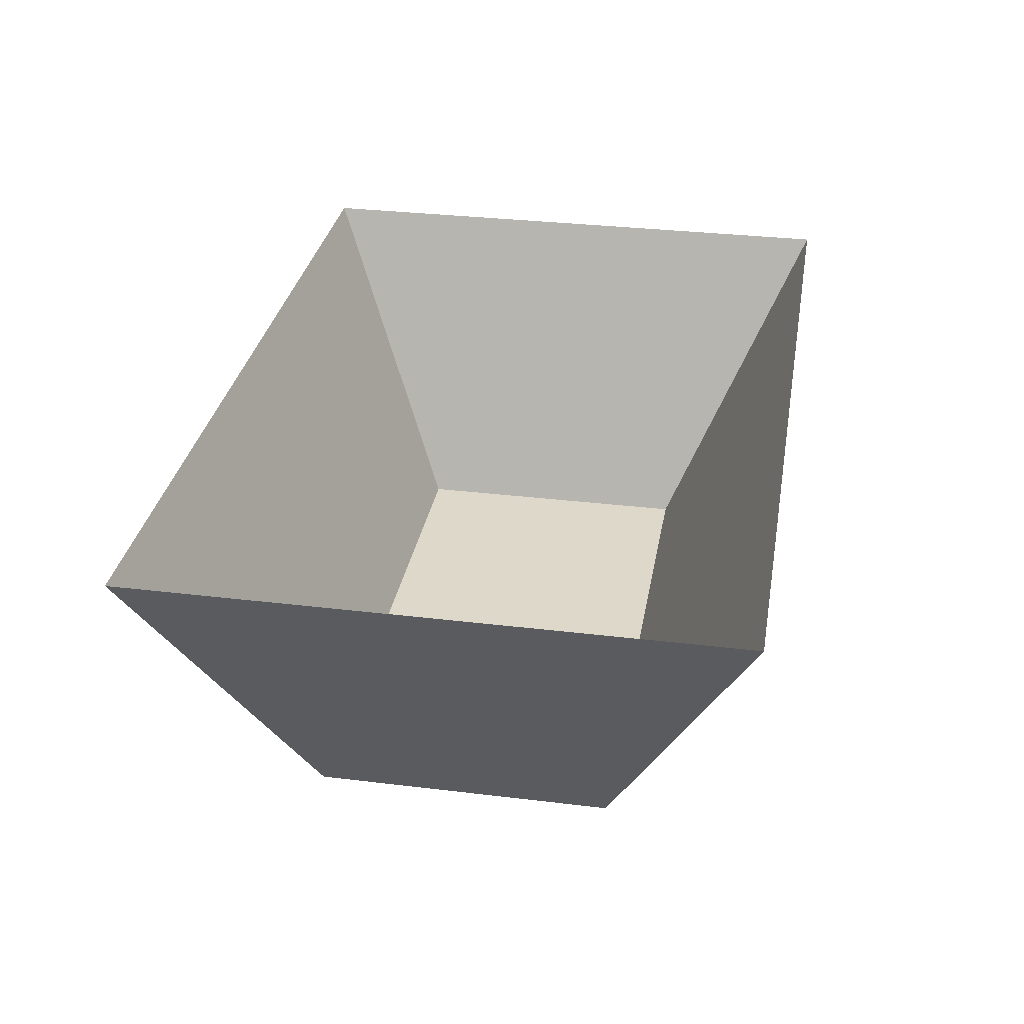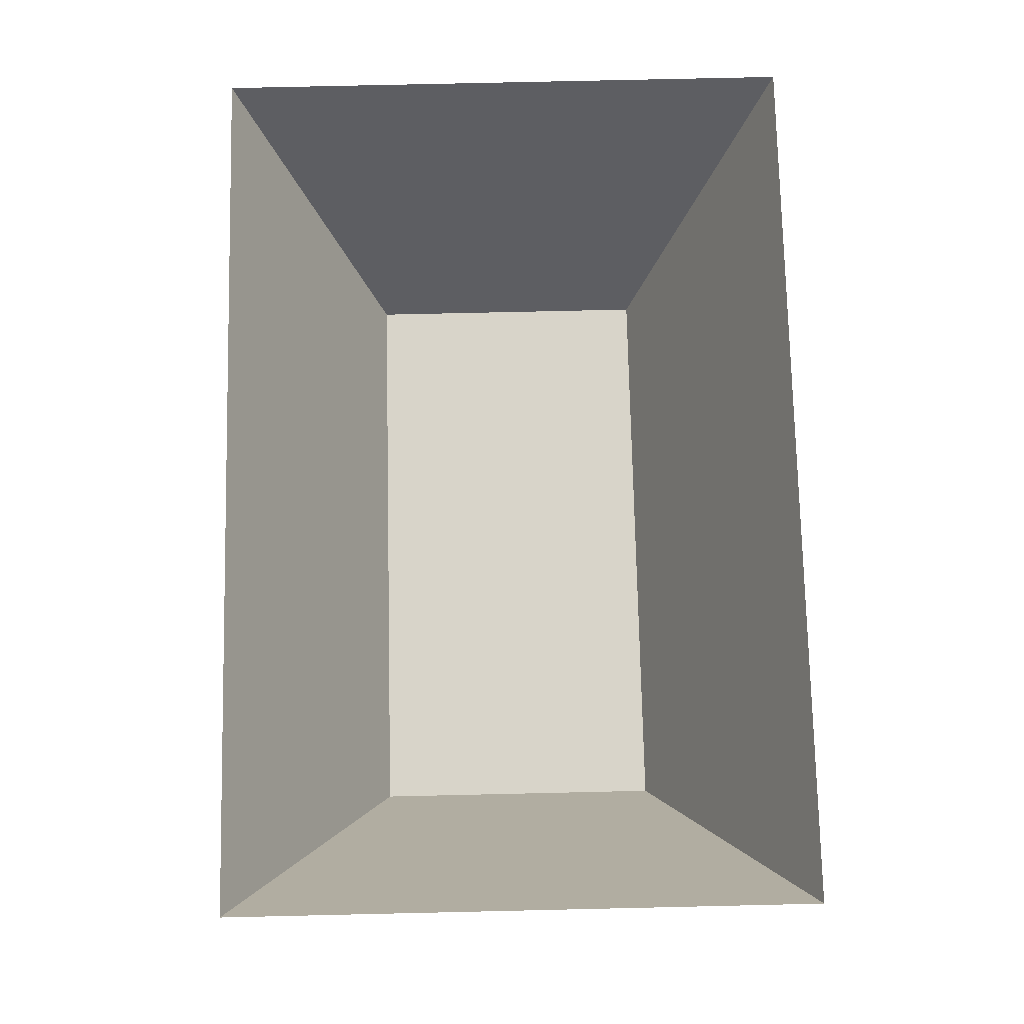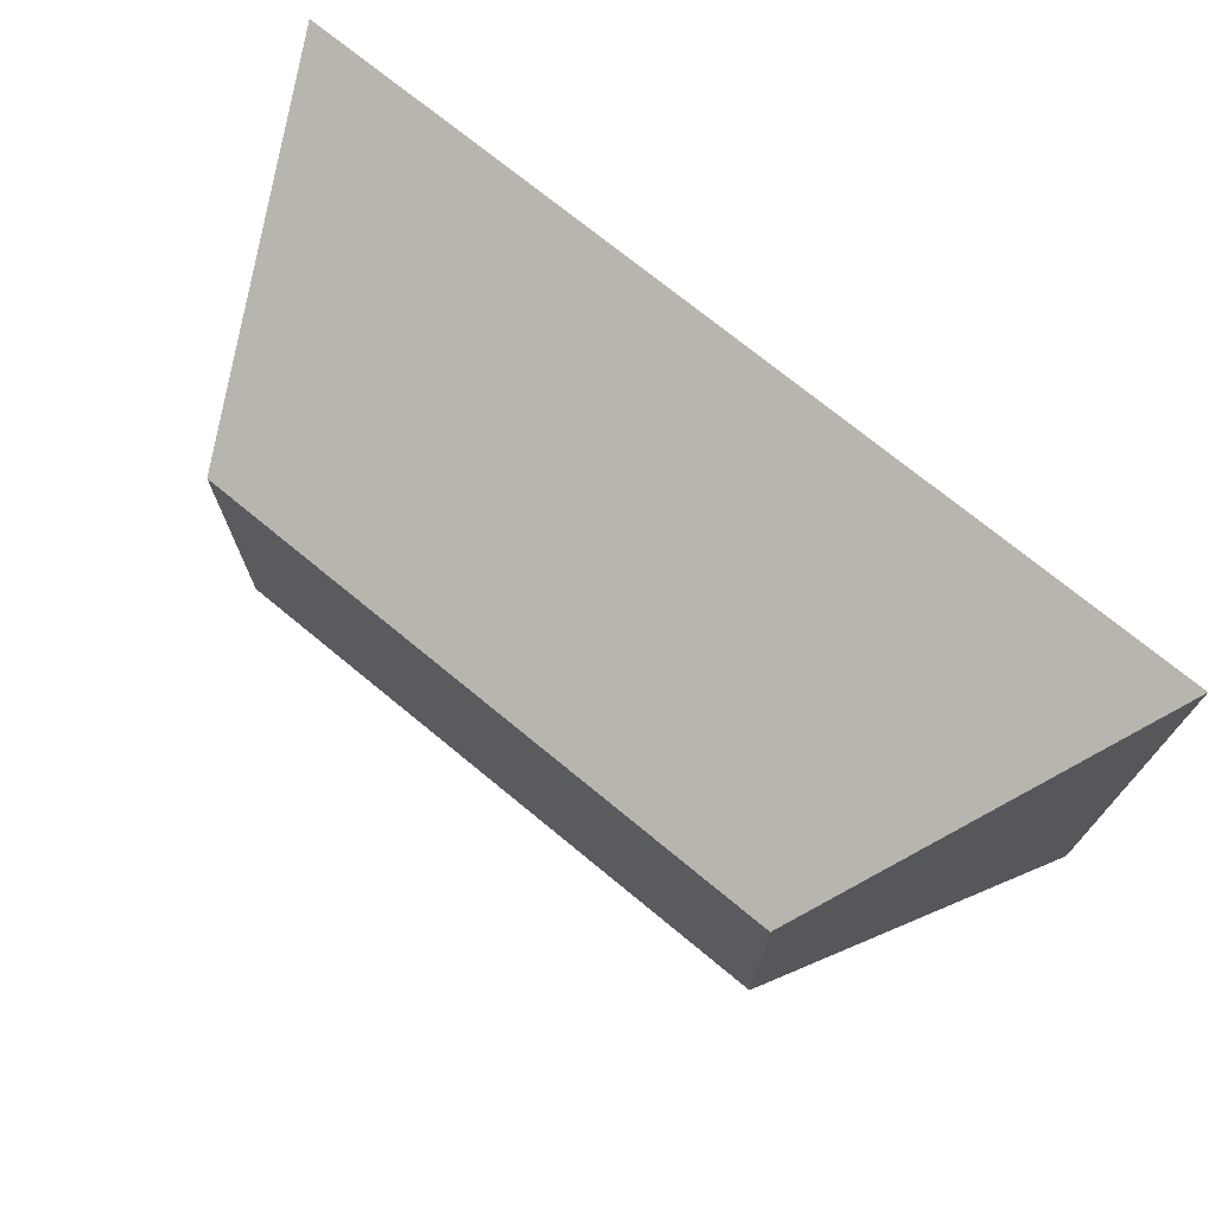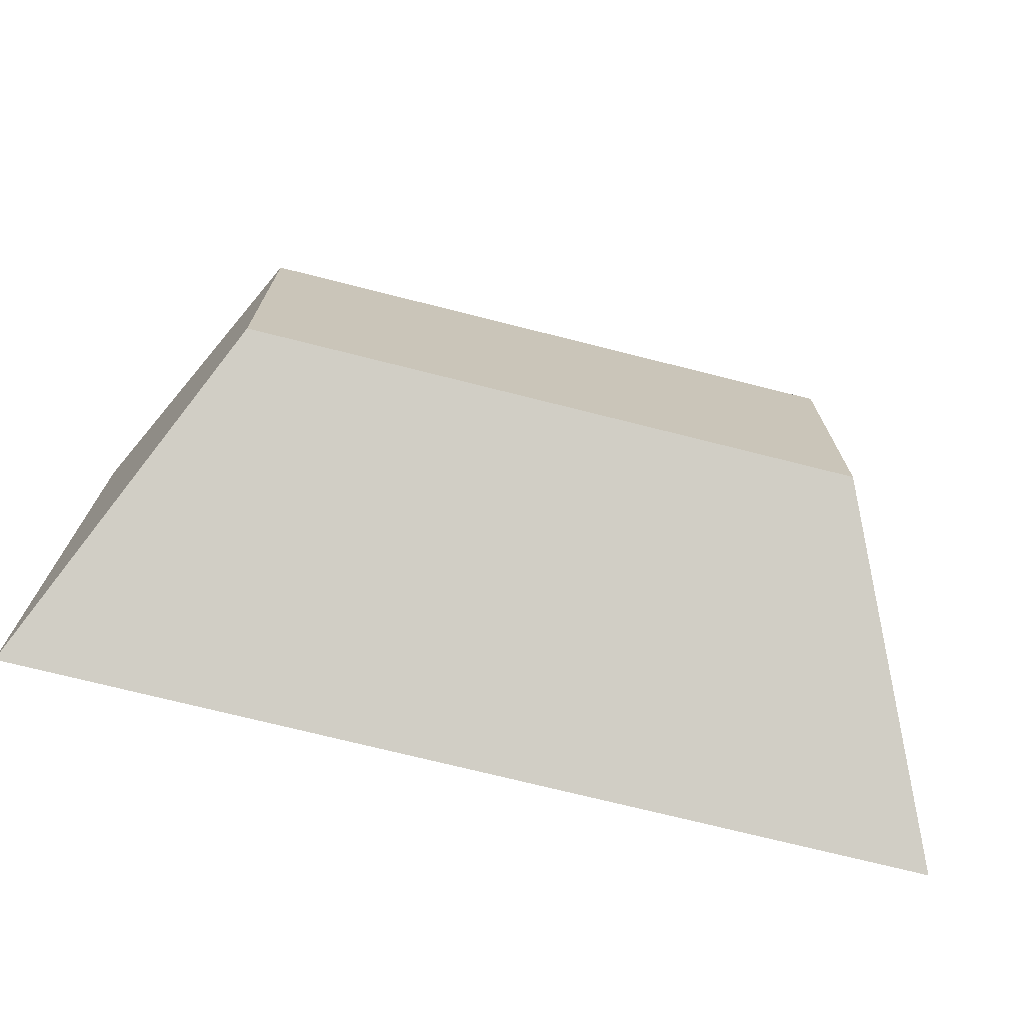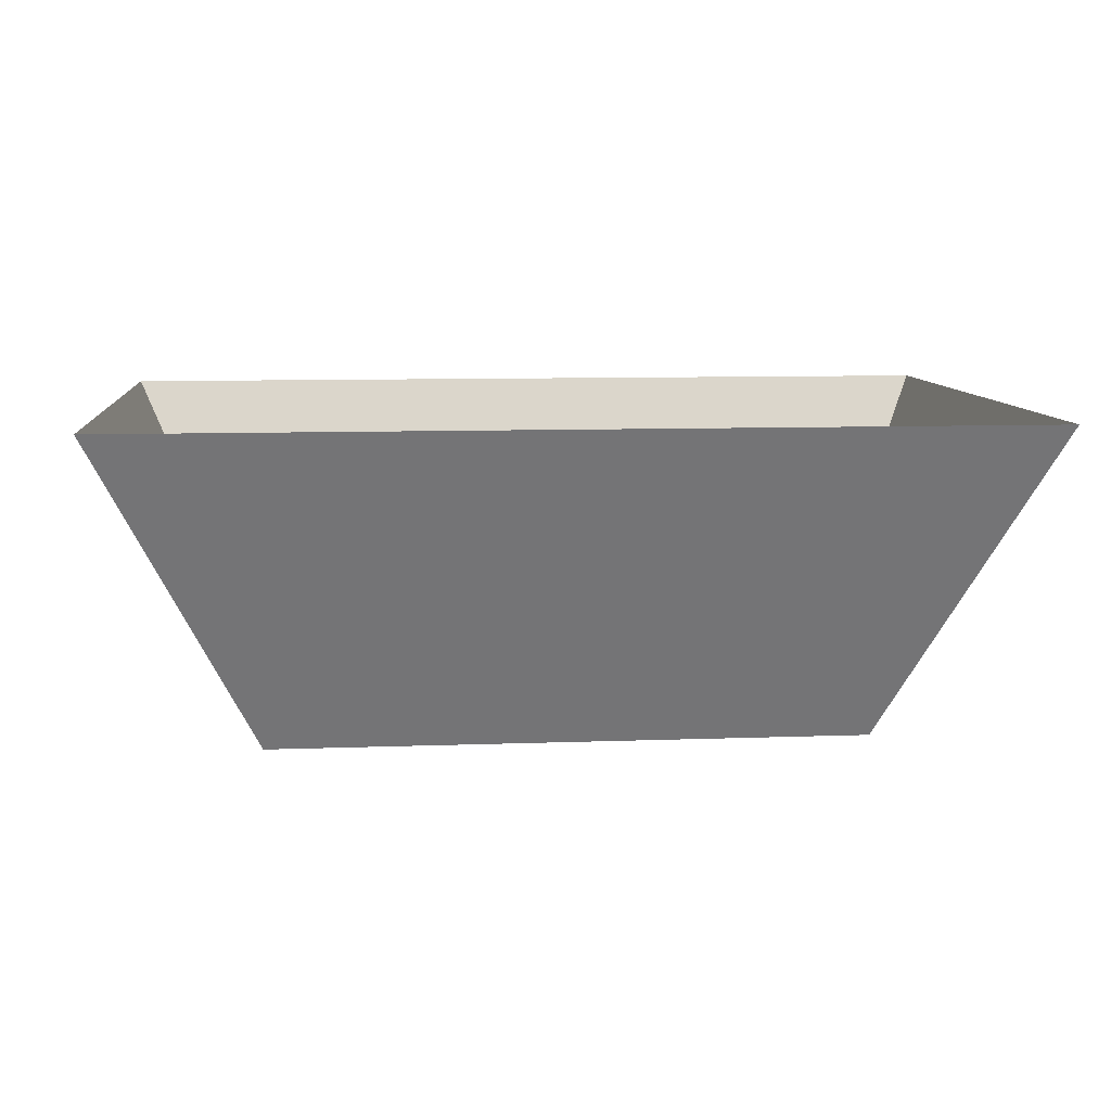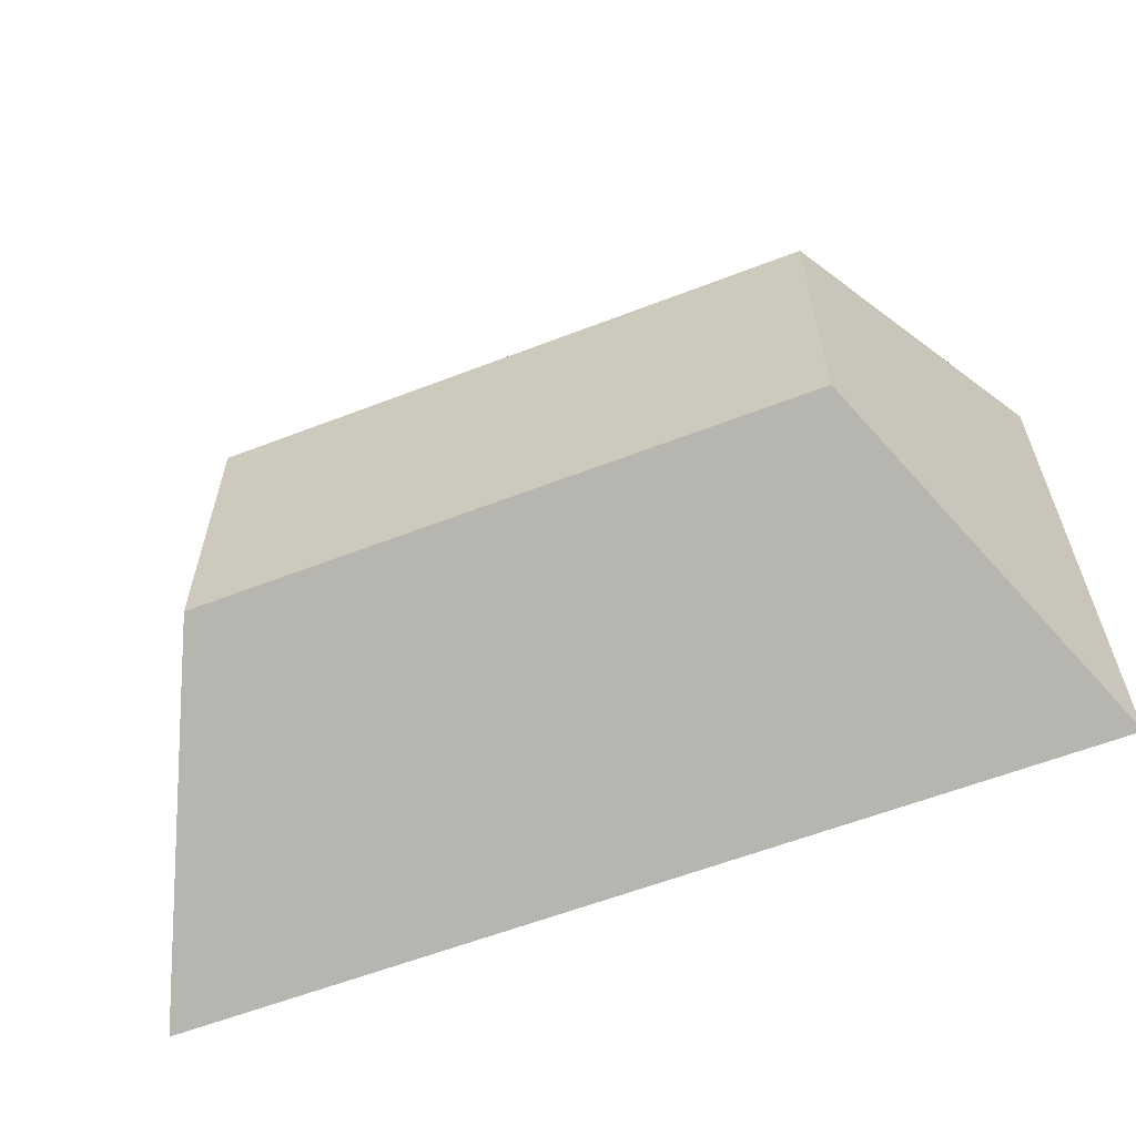
<metadata>
{"format":"obj","ext":"obj","renderer":"f3d","projection":"perspective","resolution":1024,"background":"white","views":[{"elev":31.6,"azim":-80.2,"up":"+Y"},{"elev":75.6,"azim":-91.3,"up":"+Y"},{"elev":72.5,"azim":39.5,"up":"+Z"},{"elev":-72.3,"azim":-14.2,"up":"+Z"},{"elev":9.2,"azim":174.4,"up":"+Y"},{"elev":-60.5,"azim":21.5,"up":"+Z"}]}
</metadata>
<code>
o Cube_Cube.001
v -0.5 0 0.25
v -0.75 0.54 0.5
v -0.5 0 -0.25
v -0.75 0.54 -0.5
v 0.5 0 0.25
v 0.75 0.54 0.5
v 0.5 0 -0.25
v 0.75 0.54 -0.5
f 1 3 4 2
f 3 7 8 4
f 7 5 6 8
f 5 1 2 6
f 3 1 5 7

</code>
